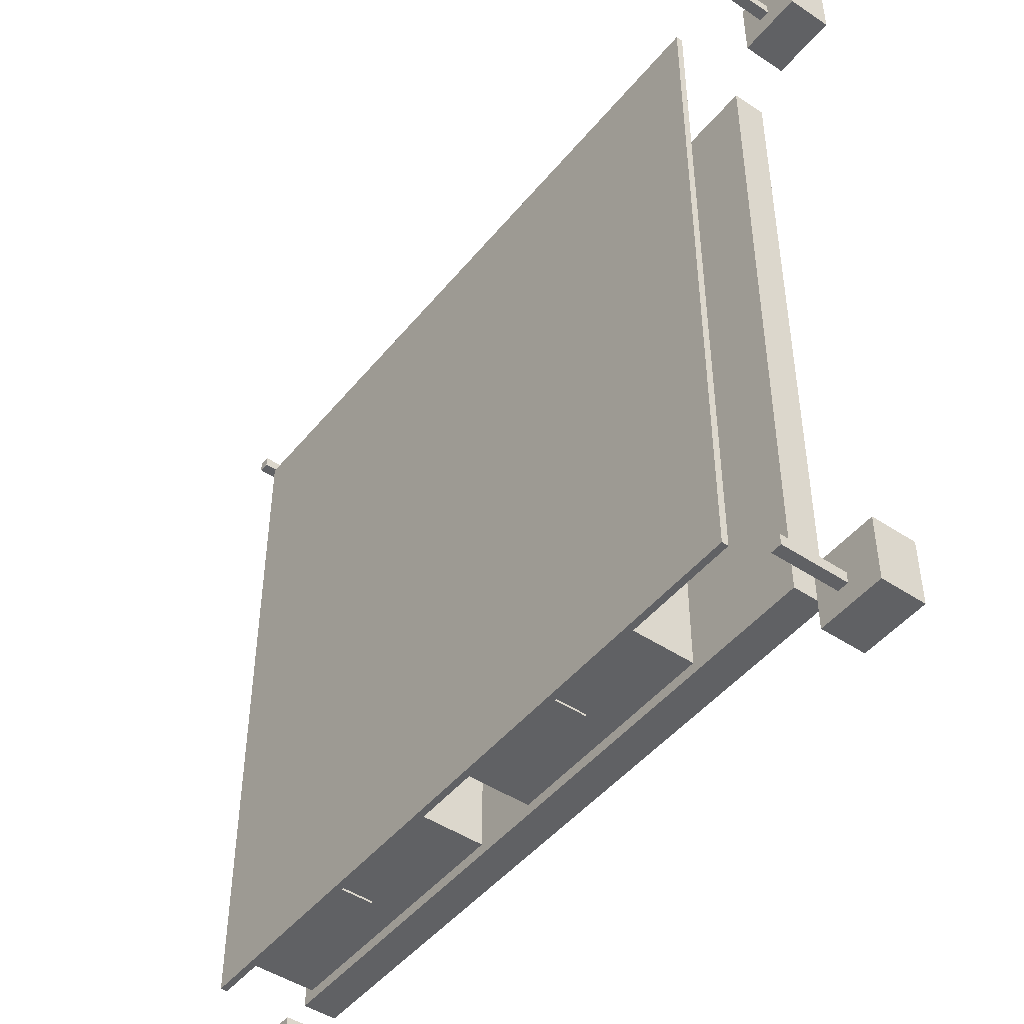
<metadata>
{"format":"obj","ext":"obj","renderer":"f3d","projection":"perspective","resolution":1024,"background":"white","views":[{"elev":-47.0,"azim":53.0,"up":"+Z"}]}
</metadata>
<code>
g Room_0_Living_Room
g Floor_0
v 0 0 0
v 12 0 0
v 12 0 12
v 0 0 12
v 0 0.1 0
v 12 0.1 0
v 12 0.1 12
v 0 0.1 12
f 1 2 3 4
f 5 8 7 6
f 1 5 6 2
f 3 7 8 4
f 1 4 8 5
f 2 6 7 3
g Wall_Front_0
v 0 0 0
v 12 0 0
v 12 0 0.2
v 0 0 0.2
v 0 3.5 0
v 12 3.5 0
v 12 3.5 0.2
v 0 3.5 0.2
f 9 10 11 12
f 13 16 15 14
f 9 13 14 10
f 11 15 16 12
f 9 12 16 13
f 10 14 15 11
g Wall_Back_0
v 0 0 11.8
v 12 0 11.8
v 12 0 12
v 0 0 12
v 0 3.5 11.8
v 12 3.5 11.8
v 12 3.5 12
v 0 3.5 12
f 17 18 19 20
f 21 24 23 22
f 17 21 22 18
f 19 23 24 20
f 17 20 24 21
f 18 22 23 19
g Wall_Left_0
v 0 0 0
v 0.2 0 0
v 0.2 0 12
v 0 0 12
v 0 3.5 0
v 0.2 3.5 0
v 0.2 3.5 12
v 0 3.5 12
f 25 26 27 28
f 29 32 31 30
f 25 29 30 26
f 27 31 32 28
f 25 28 32 29
f 26 30 31 27
g Wall_Right_0
v 11.8 0 0
v 12 0 0
v 12 0 12
v 11.8 0 12
v 11.8 3.5 0
v 12 3.5 0
v 12 3.5 12
v 11.8 3.5 12
f 33 34 35 36
f 37 40 39 38
f 33 37 38 34
f 35 39 40 36
f 33 36 40 37
f 34 38 39 35
g Ceiling_0
v 0 3.5 0
v 12 3.5 0
v 12 3.5 12
v 0 3.5 12
v 0 3.6 0
v 12 3.6 0
v 12 3.6 12
v 0 3.6 12
f 41 42 43 44
f 45 48 47 46
f 41 45 46 42
f 43 47 48 44
f 41 44 48 45
f 42 46 47 43
g Door_1
v 5.55 0 -0.1
v 6.45 0 -0.1
v 6.45 0 0
v 5.55 0 0
v 5.55 2.1 -0.1
v 6.45 2.1 -0.1
v 6.45 2.1 0
v 5.55 2.1 0
f 49 50 51 52
f 53 56 55 54
f 49 53 54 50
f 51 55 56 52
f 49 52 56 53
f 50 54 55 51
g DoorHandle_2
v 6.25 1.05 -0.05
v 6.35 1.05 -0.05
v 6.35 1.05 0.05
v 6.25 1.05 0.05
v 6.25 1.15 -0.05
v 6.35 1.15 -0.05
v 6.35 1.15 0.05
v 6.25 1.15 0.05
f 57 58 59 60
f 61 64 63 62
f 57 61 62 58
f 59 63 64 60
f 57 60 64 61
f 58 62 63 59
g WindowFrame_3
v 11.9 1 5.25
v 12 1 5.25
v 12 1 6.75
v 11.9 1 6.75
v 11.9 2.2 5.25
v 12 2.2 5.25
v 12 2.2 6.75
v 11.9 2.2 6.75
f 65 66 67 68
f 69 72 71 70
f 65 69 70 66
f 67 71 72 68
f 65 68 72 69
f 66 70 71 67
g WindowGlass_4
v 12 1.1 5.3
v 11.9 1.1 5.3
v 11.9 1.1 6.7
v 12 1.1 6.7
v 12 2.1 5.3
v 11.9 2.1 5.3
v 11.9 2.1 6.7
v 12 2.1 6.7
f 73 74 75 76
f 77 80 79 78
f 73 77 78 74
f 75 79 80 76
f 73 76 80 77
f 74 78 79 75
g WindowFrame_5
v 5.25 1 11.9
v 6.75 1 11.9
v 6.75 1 12
v 5.25 1 12
v 5.25 2.2 11.9
v 6.75 2.2 11.9
v 6.75 2.2 12
v 5.25 2.2 12
f 81 82 83 84
f 85 88 87 86
f 81 85 86 82
f 83 87 88 84
f 81 84 88 85
f 82 86 87 83
g WindowGlass_6
v 5.35 1.1 11.95
v 6.65 1.1 11.95
v 6.65 1.1 11.95
v 5.35 1.1 11.95
v 5.35 2.1 11.95
v 6.65 2.1 11.95
v 6.65 2.1 11.95
v 5.35 2.1 11.95
f 89 90 91 92
f 93 96 95 94
f 89 93 94 90
f 91 95 96 92
f 89 92 96 93
f 90 94 95 91
g Sofa_7
v 2.2 0.1 2.2
v 5.2 0.1 2.2
v 5.2 0.1 3.4
v 2.2 0.1 3.4
v 2.2 0.9 2.2
v 5.2 0.9 2.2
v 5.2 0.9 3.4
v 2.2 0.9 3.4
f 97 98 99 100
f 101 104 103 102
f 97 101 102 98
f 99 103 104 100
f 97 100 104 101
f 98 102 103 99
g CoffeeTable_8
v 5 0.1 5.5
v 7 0.1 5.5
v 7 0.1 6.5
v 5 0.1 6.5
v 5 0.6 5.5
v 7 0.6 5.5
v 7 0.6 6.5
v 5 0.6 6.5
f 105 106 107 108
f 109 112 111 110
f 105 109 110 106
f 107 111 112 108
f 105 108 112 109
f 106 110 111 107
g TVStand_9
v 9.8 0.1 5.2
v 11.3 0.1 5.2
v 11.3 0.1 5.6
v 9.8 0.1 5.6
v 9.8 0.7 5.2
v 11.3 0.7 5.2
v 11.3 0.7 5.6
v 9.8 0.7 5.6
f 113 114 115 116
f 117 120 119 118
f 113 117 118 114
f 115 119 120 116
f 113 116 120 117
f 114 118 119 115
g Armchair_10
v 1.2 0.1 9.8
v 2.4 0.1 9.8
v 2.4 0.1 10.8
v 1.2 0.1 10.8
v 1.2 0.9 9.8
v 2.4 0.9 9.8
v 2.4 0.9 10.8
v 1.2 0.9 10.8
f 121 122 123 124
f 125 128 127 126
f 121 125 126 122
f 123 127 128 124
f 121 124 128 125
f 122 126 127 123
g Baseboard_Front_0
v 0 0 0
v 12 0 0
v 12 0 0.05
v 0 0 0.05
v 0 0.15 0
v 12 0.15 0
v 12 0.15 0.05
v 0 0.15 0.05
f 129 130 131 132
f 133 136 135 134
f 129 133 134 130
f 131 135 136 132
f 129 132 136 133
f 130 134 135 131
g Baseboard_Back_0
v 0 0 11.95
v 12 0 11.95
v 12 0 12
v 0 0 12
v 0 0.15 11.95
v 12 0.15 11.95
v 12 0.15 12
v 0 0.15 12
f 137 138 139 140
f 141 144 143 142
f 137 141 142 138
f 139 143 144 140
f 137 140 144 141
f 138 142 143 139
g Baseboard_Left_0
v 0 0 0
v 0.05 0 0
v 0.05 0 12
v 0 0 12
v 0 0.15 0
v 0.05 0.15 0
v 0.05 0.15 12
v 0 0.15 12
f 145 146 147 148
f 149 152 151 150
f 145 149 150 146
f 147 151 152 148
f 145 148 152 149
f 146 150 151 147
g Baseboard_Right_0
v 11.95 0 0
v 12 0 0
v 12 0 12
v 11.95 0 12
v 11.95 0.15 0
v 12 0.15 0
v 12 0.15 12
v 11.95 0.15 12
f 153 154 155 156
f 157 160 159 158
f 153 157 158 154
f 155 159 160 156
f 153 156 160 157
f 154 158 159 155
g Crown_Front_0
v 0 3.4 0
v 12 3.4 0
v 12 3.4 0.08
v 0 3.4 0.08
v 0 3.5 0
v 12 3.5 0
v 12 3.5 0.08
v 0 3.5 0.08
f 161 162 163 164
f 165 168 167 166
f 161 165 166 162
f 163 167 168 164
f 161 164 168 165
f 162 166 167 163
g Crown_Back_0
v 0 3.4 11.92
v 12 3.4 11.92
v 12 3.4 12
v 0 3.4 12
v 0 3.5 11.92
v 12 3.5 11.92
v 12 3.5 12
v 0 3.5 12
f 169 170 171 172
f 173 176 175 174
f 169 173 174 170
f 171 175 176 172
f 169 172 176 173
f 170 174 175 171
g Crown_Left_0
v 0 3.4 0
v 0.08 3.4 0
v 0.08 3.4 12
v 0 3.4 12
v 0 3.5 0
v 0.08 3.5 0
v 0.08 3.5 12
v 0 3.5 12
f 177 178 179 180
f 181 184 183 182
f 177 181 182 178
f 179 183 184 180
f 177 180 184 181
f 178 182 183 179
g Crown_Right_0
v 11.92 3.4 0
v 12 3.4 0
v 12 3.4 12
v 11.92 3.4 12
v 11.92 3.5 0
v 12 3.5 0
v 12 3.5 12
v 11.92 3.5 12
f 185 186 187 188
f 189 192 191 190
f 185 189 190 186
f 187 191 192 188
f 185 188 192 189
f 186 190 191 187
g Room_1_Kitchen
g Floor_1
v 15 0 0
v 25 0 0
v 25 0 12
v 15 0 12
v 15 0.1 0
v 25 0.1 0
v 25 0.1 12
v 15 0.1 12
f 193 194 195 196
f 197 200 199 198
f 193 197 198 194
f 195 199 200 196
f 193 196 200 197
f 194 198 199 195
g Wall_Front_1
v 15 0 0
v 25 0 0
v 25 0 0.2
v 15 0 0.2
v 15 3.5 0
v 25 3.5 0
v 25 3.5 0.2
v 15 3.5 0.2
f 201 202 203 204
f 205 208 207 206
f 201 205 206 202
f 203 207 208 204
f 201 204 208 205
f 202 206 207 203
g Wall_Back_1
v 15 0 11.8
v 25 0 11.8
v 25 0 12
v 15 0 12
v 15 3.5 11.8
v 25 3.5 11.8
v 25 3.5 12
v 15 3.5 12
f 209 210 211 212
f 213 216 215 214
f 209 213 214 210
f 211 215 216 212
f 209 212 216 213
f 210 214 215 211
g Wall_Left_1
v 15 0 0
v 15.2 0 0
v 15.2 0 12
v 15 0 12
v 15 3.5 0
v 15.2 3.5 0
v 15.2 3.5 12
v 15 3.5 12
f 217 218 219 220
f 221 224 223 222
f 217 221 222 218
f 219 223 224 220
f 217 220 224 221
f 218 222 223 219
g Wall_Right_1
v 24.8 0 0
v 25 0 0
v 25 0 12
v 24.8 0 12
v 24.8 3.5 0
v 25 3.5 0
v 25 3.5 12
v 24.8 3.5 12
f 225 226 227 228
f 229 232 231 230
f 225 229 230 226
f 227 231 232 228
f 225 228 232 229
f 226 230 231 227
g Ceiling_1
v 15 3.5 0
v 25 3.5 0
v 25 3.5 12
v 15 3.5 12
v 15 3.6 0
v 25 3.6 0
v 25 3.6 12
v 15 3.6 12
f 233 234 235 236
f 237 240 239 238
f 233 237 238 234
f 235 239 240 236
f 233 236 240 237
f 234 238 239 235
g Door_11
v 19.55 0 -0.1
v 20.45 0 -0.1
v 20.45 0 0
v 19.55 0 0
v 19.55 2.1 -0.1
v 20.45 2.1 -0.1
v 20.45 2.1 0
v 19.55 2.1 0
f 241 242 243 244
f 245 248 247 246
f 241 245 246 242
f 243 247 248 244
f 241 244 248 245
f 242 246 247 243
g DoorHandle_12
v 20.25 1.05 -0.05
v 20.35 1.05 -0.05
v 20.35 1.05 0.05
v 20.25 1.05 0.05
v 20.25 1.15 -0.05
v 20.35 1.15 -0.05
v 20.35 1.15 0.05
v 20.25 1.15 0.05
f 249 250 251 252
f 253 256 255 254
f 249 253 254 250
f 251 255 256 252
f 249 252 256 253
f 250 254 255 251
g WindowFrame_13
v 24.9 1 5.25
v 25 1 5.25
v 25 1 6.75
v 24.9 1 6.75
v 24.9 2.2 5.25
v 25 2.2 5.25
v 25 2.2 6.75
v 24.9 2.2 6.75
f 257 258 259 260
f 261 264 263 262
f 257 261 262 258
f 259 263 264 260
f 257 260 264 261
f 258 262 263 259
g WindowGlass_14
v 25 1.1 5.3
v 24.9 1.1 5.3
v 24.9 1.1 6.7
v 25 1.1 6.7
v 25 2.1 5.3
v 24.9 2.1 5.3
v 24.9 2.1 6.7
v 25 2.1 6.7
f 265 266 267 268
f 269 272 271 270
f 265 269 270 266
f 267 271 272 268
f 265 268 272 269
f 266 270 271 267
g KitchenIsland_15
v 19 0.1 5.2
v 21 0.1 5.2
v 21 0.1 6.8
v 19 0.1 6.8
v 19 1 5.2
v 21 1 5.2
v 21 1 6.8
v 19 1 6.8
f 273 274 275 276
f 277 280 279 278
f 273 277 278 274
f 275 279 280 276
f 273 276 280 277
f 274 278 279 275
g Cabinets_16
v 15.7 0.1 11.2
v 24.3 0.1 11.2
v 24.3 0.1 11.8
v 15.7 0.1 11.8
v 15.7 1 11.2
v 24.3 1 11.2
v 24.3 1 11.8
v 15.7 1 11.8
f 281 282 283 284
f 285 288 287 286
f 281 285 286 282
f 283 287 288 284
f 281 284 288 285
f 282 286 287 283
g Refrigerator_17
v 15.7 0.1 0.7
v 16.5 0.1 0.7
v 16.5 0.1 1.5
v 15.7 0.1 1.5
v 15.7 2.1 0.7
v 16.5 2.1 0.7
v 16.5 2.1 1.5
v 15.7 2.1 1.5
f 289 290 291 292
f 293 296 295 294
f 289 293 294 290
f 291 295 296 292
f 289 292 296 293
f 290 294 295 291
g Stove_18
v 18.2 1 11.2
v 19 1 11.2
v 19 1 11.8
v 18.2 1 11.8
v 18.2 1.1 11.2
v 19 1.1 11.2
v 19 1.1 11.8
v 18.2 1.1 11.8
f 297 298 299 300
f 301 304 303 302
f 297 301 302 298
f 299 303 304 300
f 297 300 304 301
f 298 302 303 299
g Baseboard_Front_1
v 15 0 0
v 25 0 0
v 25 0 0.05
v 15 0 0.05
v 15 0.15 0
v 25 0.15 0
v 25 0.15 0.05
v 15 0.15 0.05
f 305 306 307 308
f 309 312 311 310
f 305 309 310 306
f 307 311 312 308
f 305 308 312 309
f 306 310 311 307
g Baseboard_Back_1
v 15 0 11.95
v 25 0 11.95
v 25 0 12
v 15 0 12
v 15 0.15 11.95
v 25 0.15 11.95
v 25 0.15 12
v 15 0.15 12
f 313 314 315 316
f 317 320 319 318
f 313 317 318 314
f 315 319 320 316
f 313 316 320 317
f 314 318 319 315
g Baseboard_Left_1
v 15 0 0
v 15.05 0 0
v 15.05 0 12
v 15 0 12
v 15 0.15 0
v 15.05 0.15 0
v 15.05 0.15 12
v 15 0.15 12
f 321 322 323 324
f 325 328 327 326
f 321 325 326 322
f 323 327 328 324
f 321 324 328 325
f 322 326 327 323
g Baseboard_Right_1
v 24.95 0 0
v 25 0 0
v 25 0 12
v 24.95 0 12
v 24.95 0.15 0
v 25 0.15 0
v 25 0.15 12
v 24.95 0.15 12
f 329 330 331 332
f 333 336 335 334
f 329 333 334 330
f 331 335 336 332
f 329 332 336 333
f 330 334 335 331
g Crown_Front_1
v 15 3.4 0
v 25 3.4 0
v 25 3.4 0.08
v 15 3.4 0.08
v 15 3.5 0
v 25 3.5 0
v 25 3.5 0.08
v 15 3.5 0.08
f 337 338 339 340
f 341 344 343 342
f 337 341 342 338
f 339 343 344 340
f 337 340 344 341
f 338 342 343 339
g Crown_Back_1
v 15 3.4 11.92
v 25 3.4 11.92
v 25 3.4 12
v 15 3.4 12
v 15 3.5 11.92
v 25 3.5 11.92
v 25 3.5 12
v 15 3.5 12
f 345 346 347 348
f 349 352 351 350
f 345 349 350 346
f 347 351 352 348
f 345 348 352 349
f 346 350 351 347
g Crown_Left_1
v 15 3.4 0
v 15.08 3.4 0
v 15.08 3.4 12
v 15 3.4 12
v 15 3.5 0
v 15.08 3.5 0
v 15.08 3.5 12
v 15 3.5 12
f 353 354 355 356
f 357 360 359 358
f 353 357 358 354
f 355 359 360 356
f 353 356 360 357
f 354 358 359 355
g Crown_Right_1
v 24.92 3.4 0
v 25 3.4 0
v 25 3.4 12
v 24.92 3.4 12
v 24.92 3.5 0
v 25 3.5 0
v 25 3.5 12
v 24.92 3.5 12
f 361 362 363 364
f 365 368 367 366
f 361 365 366 362
f 363 367 368 364
f 361 364 368 365
f 362 366 367 363
g Room_2_Bedroom
g Floor_2
v 0 0 15
v 12 0 15
v 12 0 26
v 0 0 26
v 0 0.1 15
v 12 0.1 15
v 12 0.1 26
v 0 0.1 26
f 369 370 371 372
f 373 376 375 374
f 369 373 374 370
f 371 375 376 372
f 369 372 376 373
f 370 374 375 371
g Wall_Front_2
v 0 0 15
v 12 0 15
v 12 0 15.2
v 0 0 15.2
v 0 3.5 15
v 12 3.5 15
v 12 3.5 15.2
v 0 3.5 15.2
f 377 378 379 380
f 381 384 383 382
f 377 381 382 378
f 379 383 384 380
f 377 380 384 381
f 378 382 383 379
g Wall_Back_2
v 0 0 25.8
v 12 0 25.8
v 12 0 26
v 0 0 26
v 0 3.5 25.8
v 12 3.5 25.8
v 12 3.5 26
v 0 3.5 26
f 385 386 387 388
f 389 392 391 390
f 385 389 390 386
f 387 391 392 388
f 385 388 392 389
f 386 390 391 387
g Wall_Left_2
v 0 0 15
v 0.2 0 15
v 0.2 0 26
v 0 0 26
v 0 3.5 15
v 0.2 3.5 15
v 0.2 3.5 26
v 0 3.5 26
f 393 394 395 396
f 397 400 399 398
f 393 397 398 394
f 395 399 400 396
f 393 396 400 397
f 394 398 399 395
g Wall_Right_2
v 11.8 0 15
v 12 0 15
v 12 0 26
v 11.8 0 26
v 11.8 3.5 15
v 12 3.5 15
v 12 3.5 26
v 11.8 3.5 26
f 401 402 403 404
f 405 408 407 406
f 401 405 406 402
f 403 407 408 404
f 401 404 408 405
f 402 406 407 403
g Ceiling_2
v 0 3.5 15
v 12 3.5 15
v 12 3.5 26
v 0 3.5 26
v 0 3.6 15
v 12 3.6 15
v 12 3.6 26
v 0 3.6 26
f 409 410 411 412
f 413 416 415 414
f 409 413 414 410
f 411 415 416 412
f 409 412 416 413
f 410 414 415 411
g Door_19
v 5.55 0 14.9
v 6.45 0 14.9
v 6.45 0 15
v 5.55 0 15
v 5.55 2.1 14.9
v 6.45 2.1 14.9
v 6.45 2.1 15
v 5.55 2.1 15
f 417 418 419 420
f 421 424 423 422
f 417 421 422 418
f 419 423 424 420
f 417 420 424 421
f 418 422 423 419
g DoorHandle_20
v 6.25 1.05 14.95
v 6.35 1.05 14.95
v 6.35 1.05 15.05
v 6.25 1.05 15.05
v 6.25 1.15 14.95
v 6.35 1.15 14.95
v 6.35 1.15 15.05
v 6.25 1.15 15.05
f 425 426 427 428
f 429 432 431 430
f 425 429 430 426
f 427 431 432 428
f 425 428 432 429
f 426 430 431 427
g WindowFrame_21
v 11.9 1 19.75
v 12 1 19.75
v 12 1 21.25
v 11.9 1 21.25
v 11.9 2.2 19.75
v 12 2.2 19.75
v 12 2.2 21.25
v 11.9 2.2 21.25
f 433 434 435 436
f 437 440 439 438
f 433 437 438 434
f 435 439 440 436
f 433 436 440 437
f 434 438 439 435
g WindowGlass_22
v 12 1.1 19.8
v 11.9 1.1 19.8
v 11.9 1.1 21.2
v 12 1.1 21.2
v 12 2.1 19.8
v 11.9 2.1 19.8
v 11.9 2.1 21.2
v 12 2.1 21.2
f 441 442 443 444
f 445 448 447 446
f 441 445 446 442
f 443 447 448 444
f 441 444 448 445
f 442 446 447 443
g WindowFrame_23
v 5.25 1 25.9
v 6.75 1 25.9
v 6.75 1 26
v 5.25 1 26
v 5.25 2.2 25.9
v 6.75 2.2 25.9
v 6.75 2.2 26
v 5.25 2.2 26
f 449 450 451 452
f 453 456 455 454
f 449 453 454 450
f 451 455 456 452
f 449 452 456 453
f 450 454 455 451
g WindowGlass_24
v 5.35 1.1 25.95
v 6.65 1.1 25.95
v 6.65 1.1 25.95
v 5.35 1.1 25.95
v 5.35 2.1 25.95
v 6.65 2.1 25.95
v 6.65 2.1 25.95
v 5.35 2.1 25.95
f 457 458 459 460
f 461 464 463 462
f 457 461 462 458
f 459 463 464 460
f 457 460 464 461
f 458 462 463 459
g Bed_25
v 4.5 0.1 16.2
v 7.5 0.1 16.2
v 7.5 0.1 18.2
v 4.5 0.1 18.2
v 4.5 0.7 16.2
v 7.5 0.7 16.2
v 7.5 0.7 18.2
v 4.5 0.7 18.2
f 465 466 467 468
f 469 472 471 470
f 465 469 470 466
f 467 471 472 468
f 465 468 472 469
f 466 470 471 467
g Nightstand_26
v 8 0.1 16.7
v 8.6 0.1 16.7
v 8.6 0.1 17.1
v 8 0.1 17.1
v 8 0.8 16.7
v 8.6 0.8 16.7
v 8.6 0.8 17.1
v 8 0.8 17.1
f 473 474 475 476
f 477 480 479 478
f 473 477 478 474
f 475 479 480 476
f 473 476 480 477
f 474 478 479 475
g Wardrobe_27
v 1.2 0.1 24.8
v 3.2 0.1 24.8
v 3.2 0.1 25.4
v 1.2 0.1 25.4
v 1.2 2.3 24.8
v 3.2 2.3 24.8
v 3.2 2.3 25.4
v 1.2 2.3 25.4
f 481 482 483 484
f 485 488 487 486
f 481 485 486 482
f 483 487 488 484
f 481 484 488 485
f 482 486 487 483
g Dresser_28
v 10.3 0.1 16.2
v 11.5 0.1 16.2
v 11.5 0.1 16.7
v 10.3 0.1 16.7
v 10.3 0.9 16.2
v 11.5 0.9 16.2
v 11.5 0.9 16.7
v 10.3 0.9 16.7
f 489 490 491 492
f 493 496 495 494
f 489 493 494 490
f 491 495 496 492
f 489 492 496 493
f 490 494 495 491
g Baseboard_Front_2
v 0 0 15
v 12 0 15
v 12 0 15.05
v 0 0 15.05
v 0 0.15 15
v 12 0.15 15
v 12 0.15 15.05
v 0 0.15 15.05
f 497 498 499 500
f 501 504 503 502
f 497 501 502 498
f 499 503 504 500
f 497 500 504 501
f 498 502 503 499
g Baseboard_Back_2
v 0 0 25.95
v 12 0 25.95
v 12 0 26
v 0 0 26
v 0 0.15 25.95
v 12 0.15 25.95
v 12 0.15 26
v 0 0.15 26
f 505 506 507 508
f 509 512 511 510
f 505 509 510 506
f 507 511 512 508
f 505 508 512 509
f 506 510 511 507
g Baseboard_Left_2
v 0 0 15
v 0.05 0 15
v 0.05 0 26
v 0 0 26
v 0 0.15 15
v 0.05 0.15 15
v 0.05 0.15 26
v 0 0.15 26
f 513 514 515 516
f 517 520 519 518
f 513 517 518 514
f 515 519 520 516
f 513 516 520 517
f 514 518 519 515
g Baseboard_Right_2
v 11.95 0 15
v 12 0 15
v 12 0 26
v 11.95 0 26
v 11.95 0.15 15
v 12 0.15 15
v 12 0.15 26
v 11.95 0.15 26
f 521 522 523 524
f 525 528 527 526
f 521 525 526 522
f 523 527 528 524
f 521 524 528 525
f 522 526 527 523
g Crown_Front_2
v 0 3.4 15
v 12 3.4 15
v 12 3.4 15.08
v 0 3.4 15.08
v 0 3.5 15
v 12 3.5 15
v 12 3.5 15.08
v 0 3.5 15.08
f 529 530 531 532
f 533 536 535 534
f 529 533 534 530
f 531 535 536 532
f 529 532 536 533
f 530 534 535 531
g Crown_Back_2
v 0 3.4 25.92
v 12 3.4 25.92
v 12 3.4 26
v 0 3.4 26
v 0 3.5 25.92
v 12 3.5 25.92
v 12 3.5 26
v 0 3.5 26
f 537 538 539 540
f 541 544 543 542
f 537 541 542 538
f 539 543 544 540
f 537 540 544 541
f 538 542 543 539
g Crown_Left_2
v 0 3.4 15
v 0.08 3.4 15
v 0.08 3.4 26
v 0 3.4 26
v 0 3.5 15
v 0.08 3.5 15
v 0.08 3.5 26
v 0 3.5 26
f 545 546 547 548
f 549 552 551 550
f 545 549 550 546
f 547 551 552 548
f 545 548 552 549
f 546 550 551 547
g Crown_Right_2
v 11.92 3.4 15
v 12 3.4 15
v 12 3.4 26
v 11.92 3.4 26
v 11.92 3.5 15
v 12 3.5 15
v 12 3.5 26
v 11.92 3.5 26
f 553 554 555 556
f 557 560 559 558
f 553 557 558 554
f 555 559 560 556
f 553 556 560 557
f 554 558 559 555
g Foundation
v -1 -0.3 -1
v 31 -0.3 -1
v 31 -0.3 31
v -1 -0.3 31
v -1 0 -1
v 31 0 -1
v 31 0 31
v -1 0 31
f 561 562 563 564
f 565 568 567 566
f 561 565 566 562
f 563 567 568 564
f 561 564 568 565
f 562 566 567 563
g Roof
v -0.5 3.5 -0.5
v 30.5 3.5 -0.5
v 30.5 3.5 30.5
v -0.5 3.5 30.5
v -0.5 5 -0.5
v 30.5 5 -0.5
v 30.5 5 30.5
v -0.5 5 30.5
f 569 570 571 572
f 573 576 575 574
f 569 573 574 570
f 571 575 576 572
f 569 572 576 573
f 570 574 575 571
g TreeTrunk_0
v -3 0 -3
v -2.5 0 -3
v -2.5 0 -2.5
v -3 0 -2.5
v -3 4 -3
v -2.5 4 -3
v -2.5 4 -2.5
v -3 4 -2.5
f 577 578 579 580
f 581 584 583 582
f 577 581 582 578
f 579 583 584 580
f 577 580 584 581
f 578 582 583 579
g TreeFoliage_0
v -4 3 -4
v -1 3 -4
v -1 3 -1
v -4 3 -1
v -4 5 -4
v -1 5 -4
v -1 5 -1
v -4 5 -1
f 585 586 587 588
f 589 592 591 590
f 585 589 590 586
f 587 591 592 588
f 585 588 592 589
f 586 590 591 587
g TreeTrunk_1
v 33 0 -3
v 33.5 0 -3
v 33.5 0 -2.5
v 33 0 -2.5
v 33 4 -3
v 33.5 4 -3
v 33.5 4 -2.5
v 33 4 -2.5
f 593 594 595 596
f 597 600 599 598
f 593 597 598 594
f 595 599 600 596
f 593 596 600 597
f 594 598 599 595
g TreeFoliage_1
v 32 3 -4
v 35 3 -4
v 35 3 -1
v 32 3 -1
v 32 5 -4
v 35 5 -4
v 35 5 -1
v 32 5 -1
f 601 602 603 604
f 605 608 607 606
f 601 605 606 602
f 603 607 608 604
f 601 604 608 605
f 602 606 607 603
g TreeTrunk_2
v -3 0 33
v -2.5 0 33
v -2.5 0 33.5
v -3 0 33.5
v -3 4 33
v -2.5 4 33
v -2.5 4 33.5
v -3 4 33.5
f 609 610 611 612
f 613 616 615 614
f 609 613 614 610
f 611 615 616 612
f 609 612 616 613
f 610 614 615 611
g TreeFoliage_2
v -4 3 32
v -1 3 32
v -1 3 35
v -4 3 35
v -4 5 32
v -1 5 32
v -1 5 35
v -4 5 35
f 617 618 619 620
f 621 624 623 622
f 617 621 622 618
f 619 623 624 620
f 617 620 624 621
f 618 622 623 619
g TreeTrunk_3
v 33 0 33
v 33.5 0 33
v 33.5 0 33.5
v 33 0 33.5
v 33 4 33
v 33.5 4 33
v 33.5 4 33.5
v 33 4 33.5
f 625 626 627 628
f 629 632 631 630
f 625 629 630 626
f 627 631 632 628
f 625 628 632 629
f 626 630 631 627
g TreeFoliage_3
v 32 3 32
v 35 3 32
v 35 3 35
v 32 3 35
v 32 5 32
v 35 5 32
v 35 5 35
v 32 5 35
f 633 634 635 636
f 637 640 639 638
f 633 637 638 634
f 635 639 640 636
f 633 636 640 637
f 634 638 639 635

</code>
